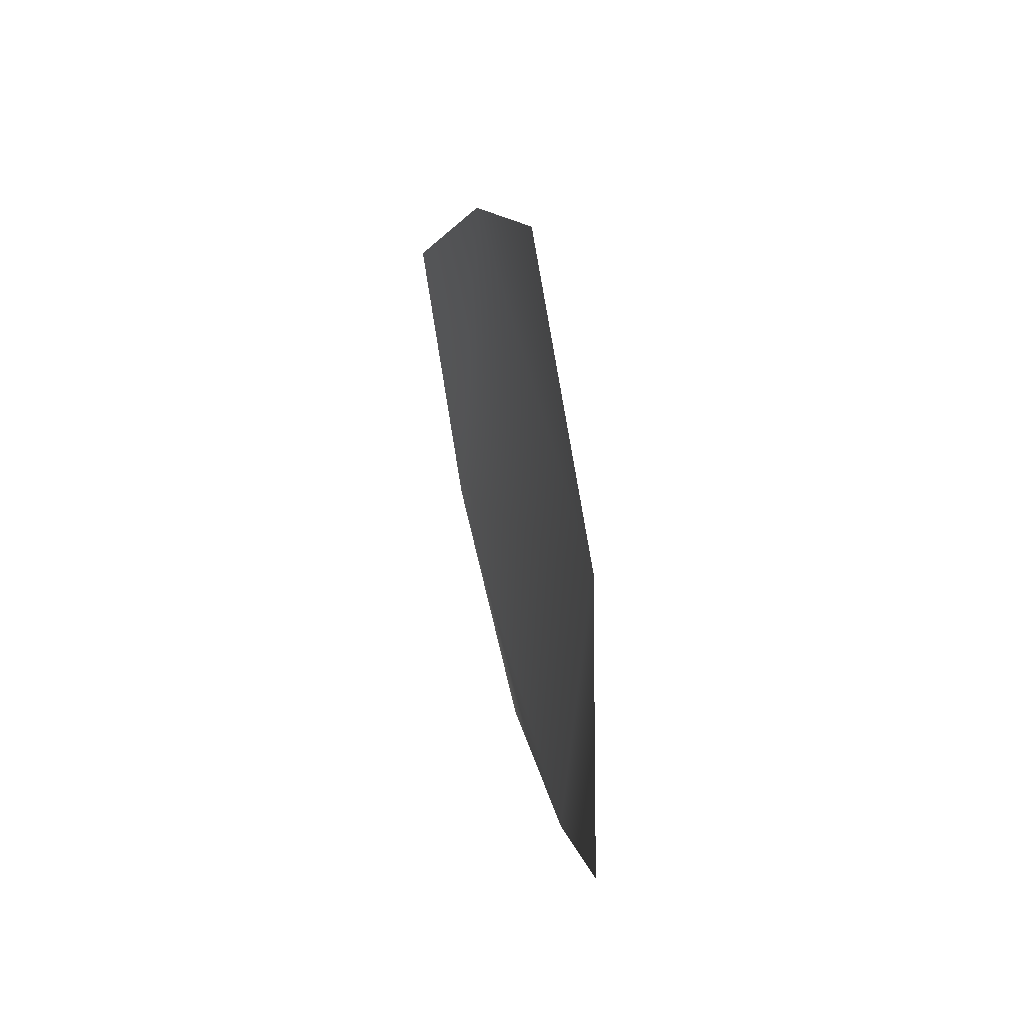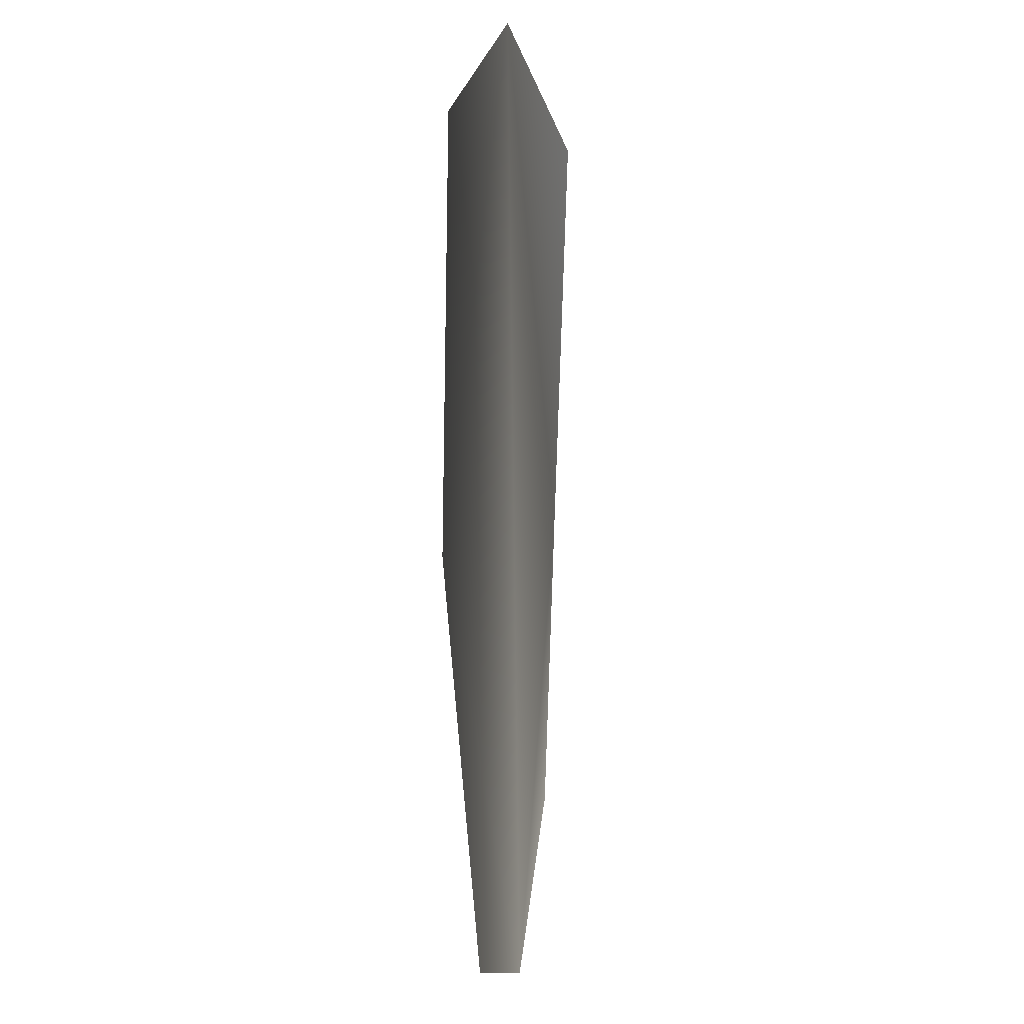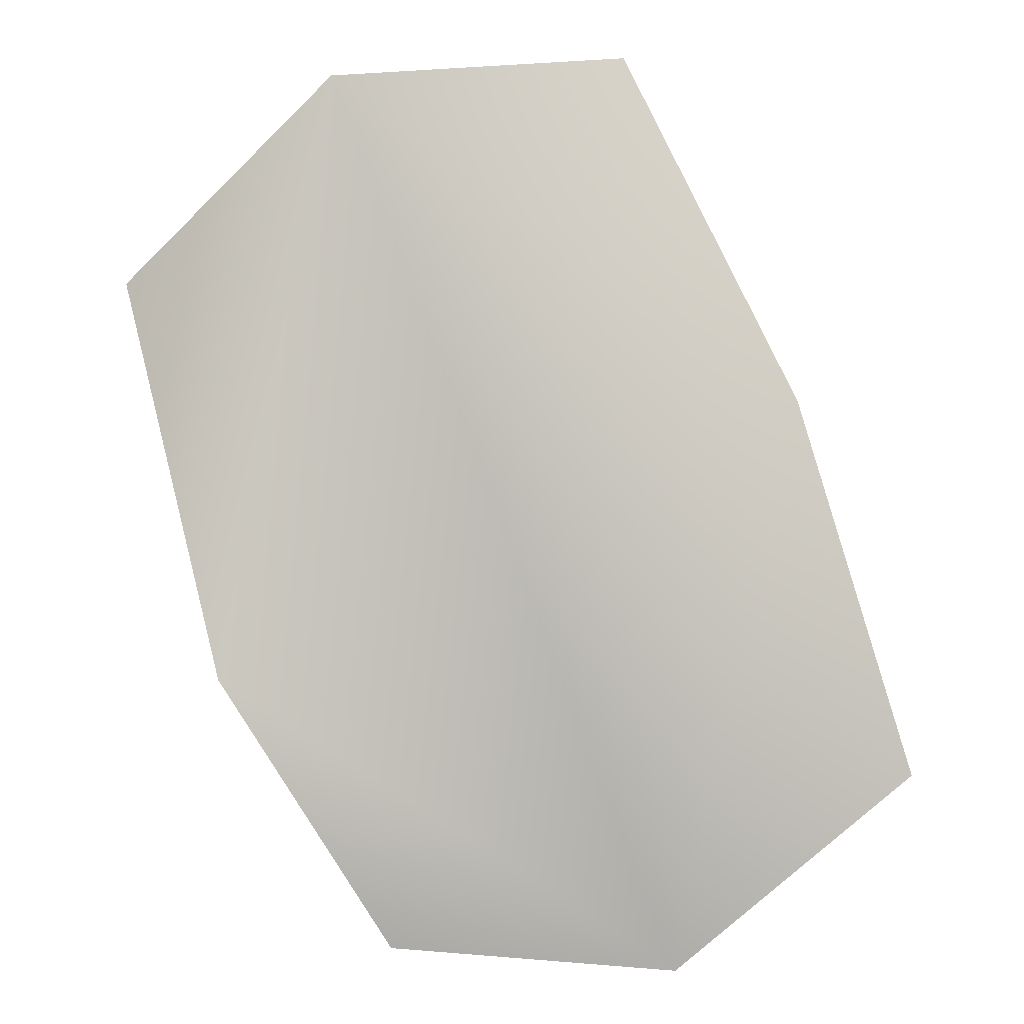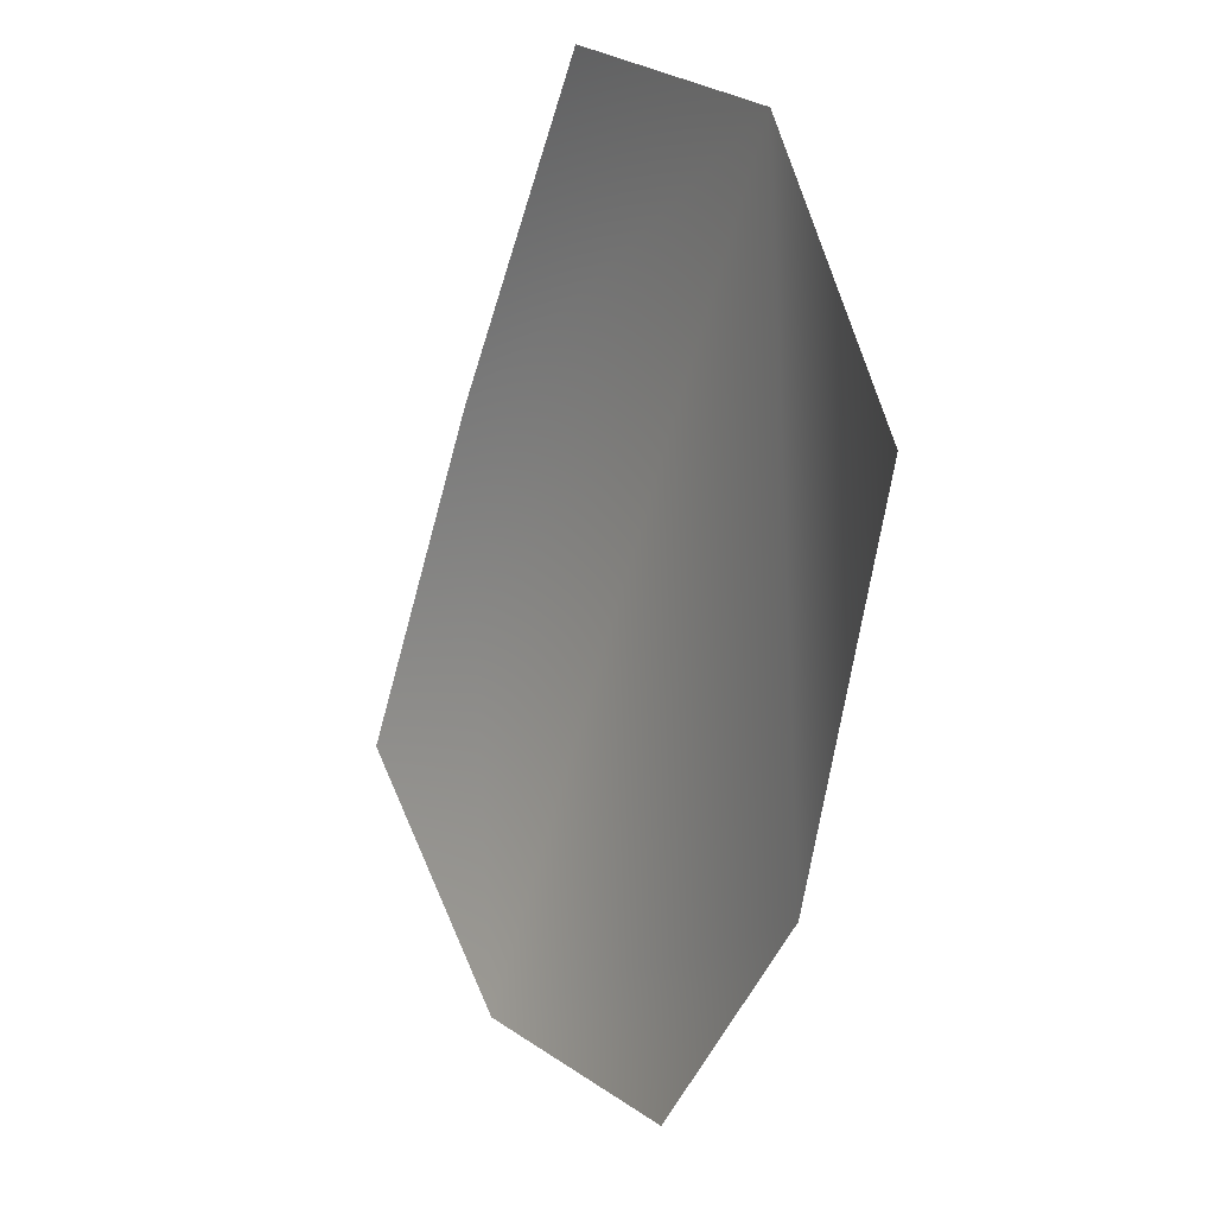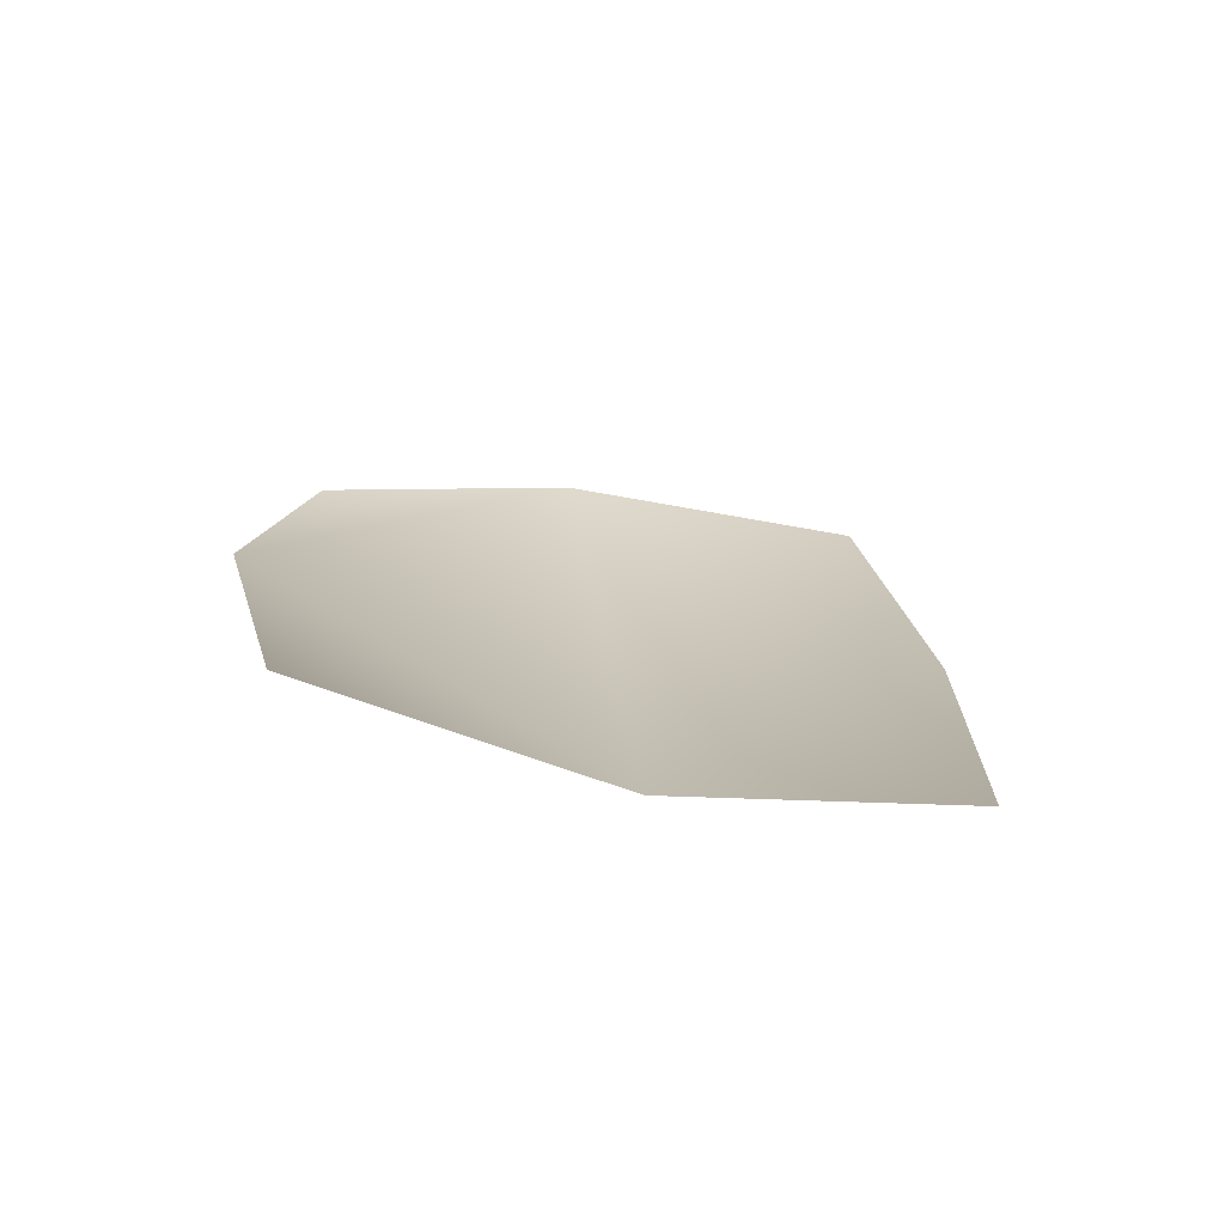
<metadata>
{"format":"obj","ext":"obj","renderer":"f3d","projection":"perspective","resolution":1024,"background":"white","views":[{"elev":74.7,"azim":-108.9,"up":"+Z"},{"elev":28.2,"azim":90.4,"up":"+Z"},{"elev":-6.9,"azim":-3.6,"up":"+Z"},{"elev":19.9,"azim":-129.1,"up":"+Z"},{"elev":14.9,"azim":-25.2,"up":"+Y"}]}
</metadata>
<code>
g HoleCap136
v -9109 1389 -6032
v -9174 1390 -5900
v -9285 1409 -5903
v -9364 1433 -5981
v -9326 1429 -6135
v -9260 1425 -6236
v -9153 1414 -6244
v -9066 1401 -6171
f 2 3 1
f 7 1 3
f 1 7 8
f 5 3 4
f 3 5 7
f 6 7 5

</code>
